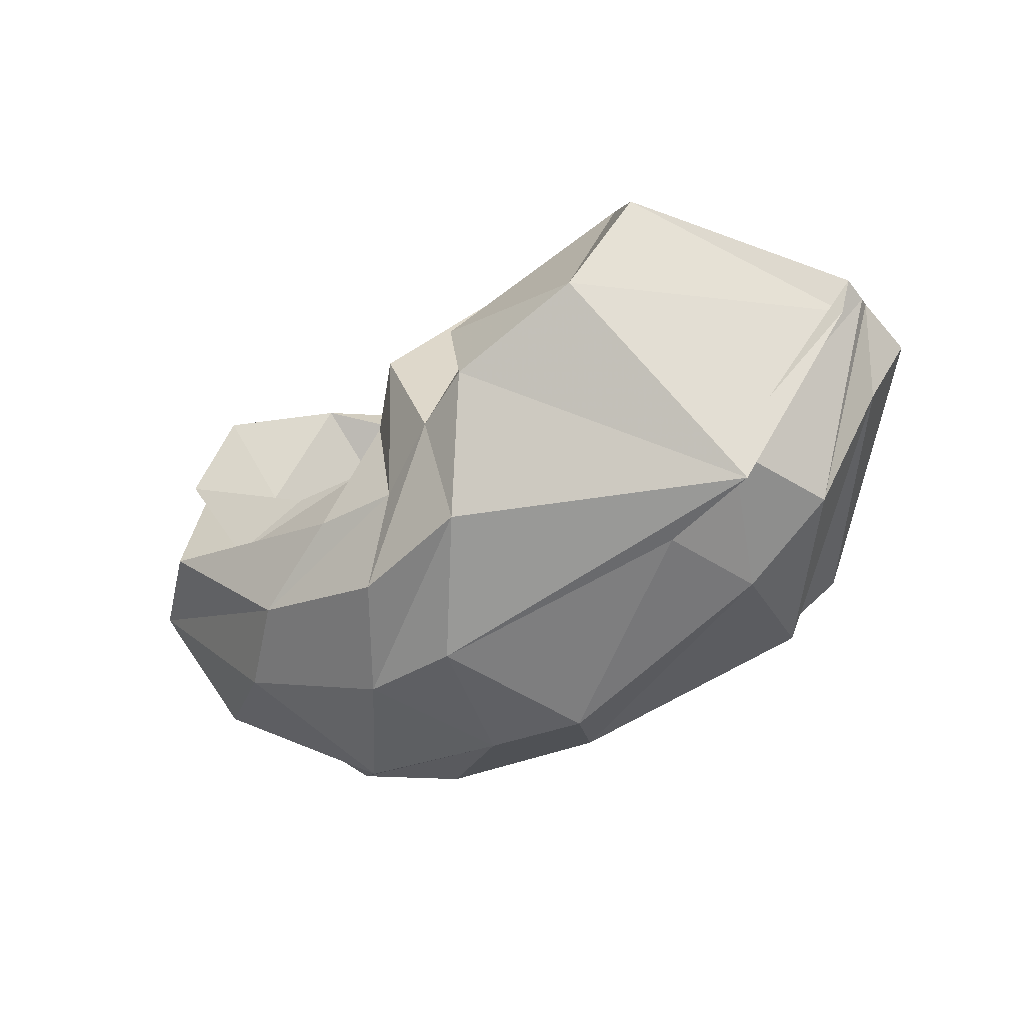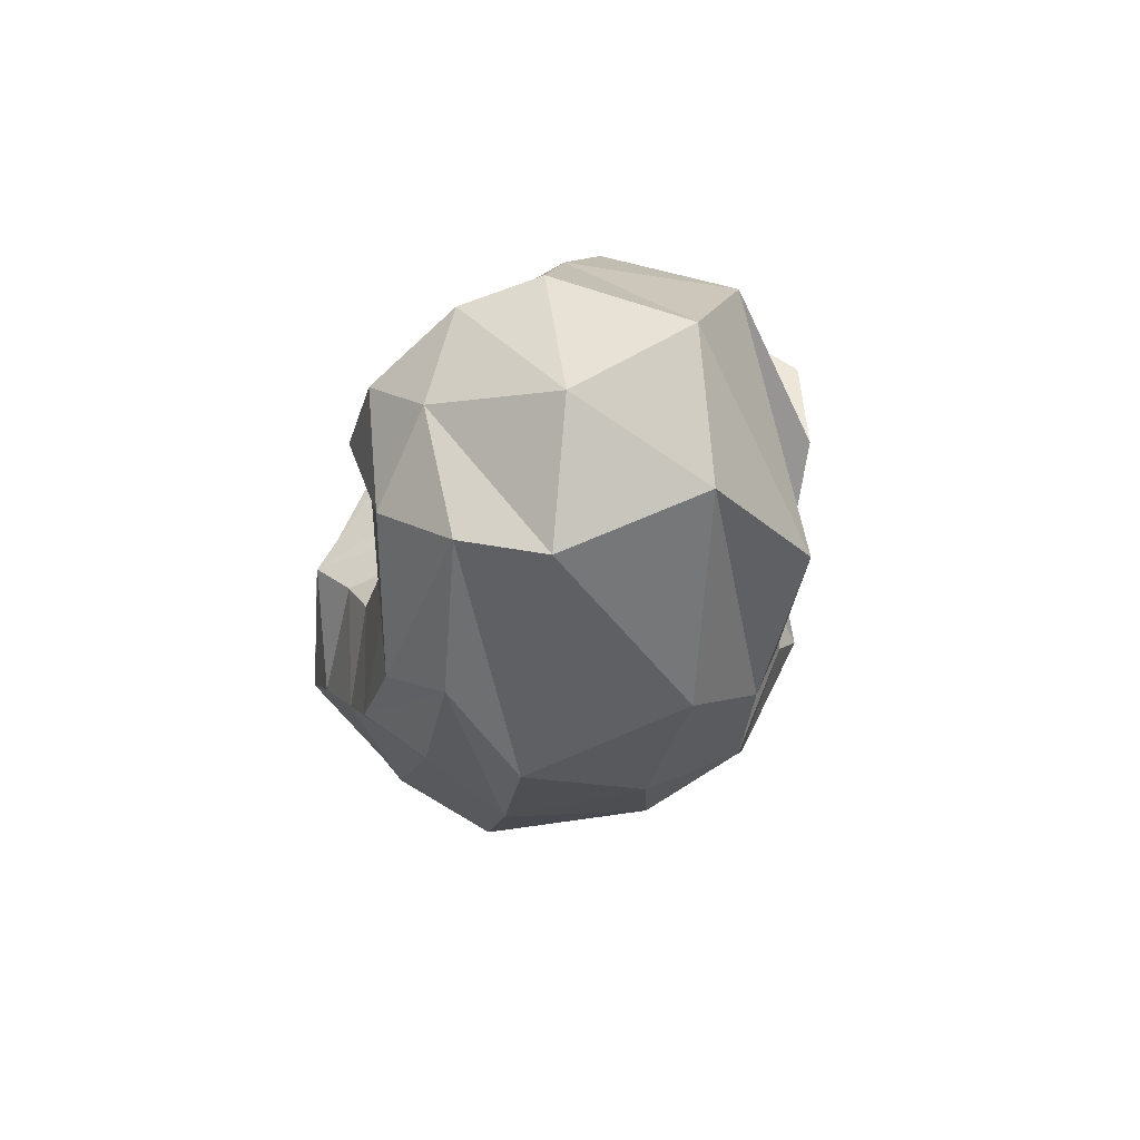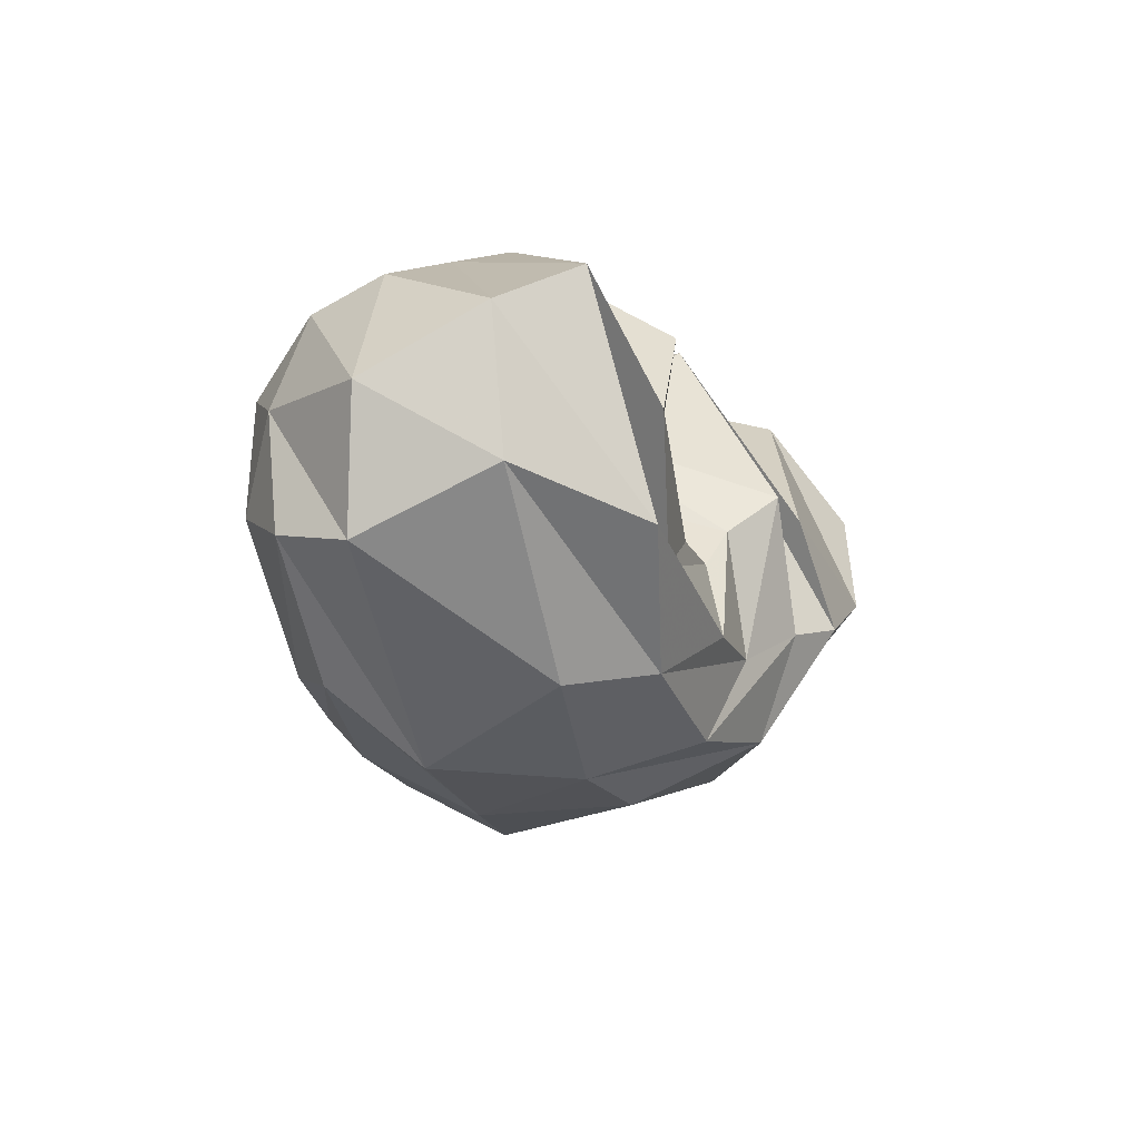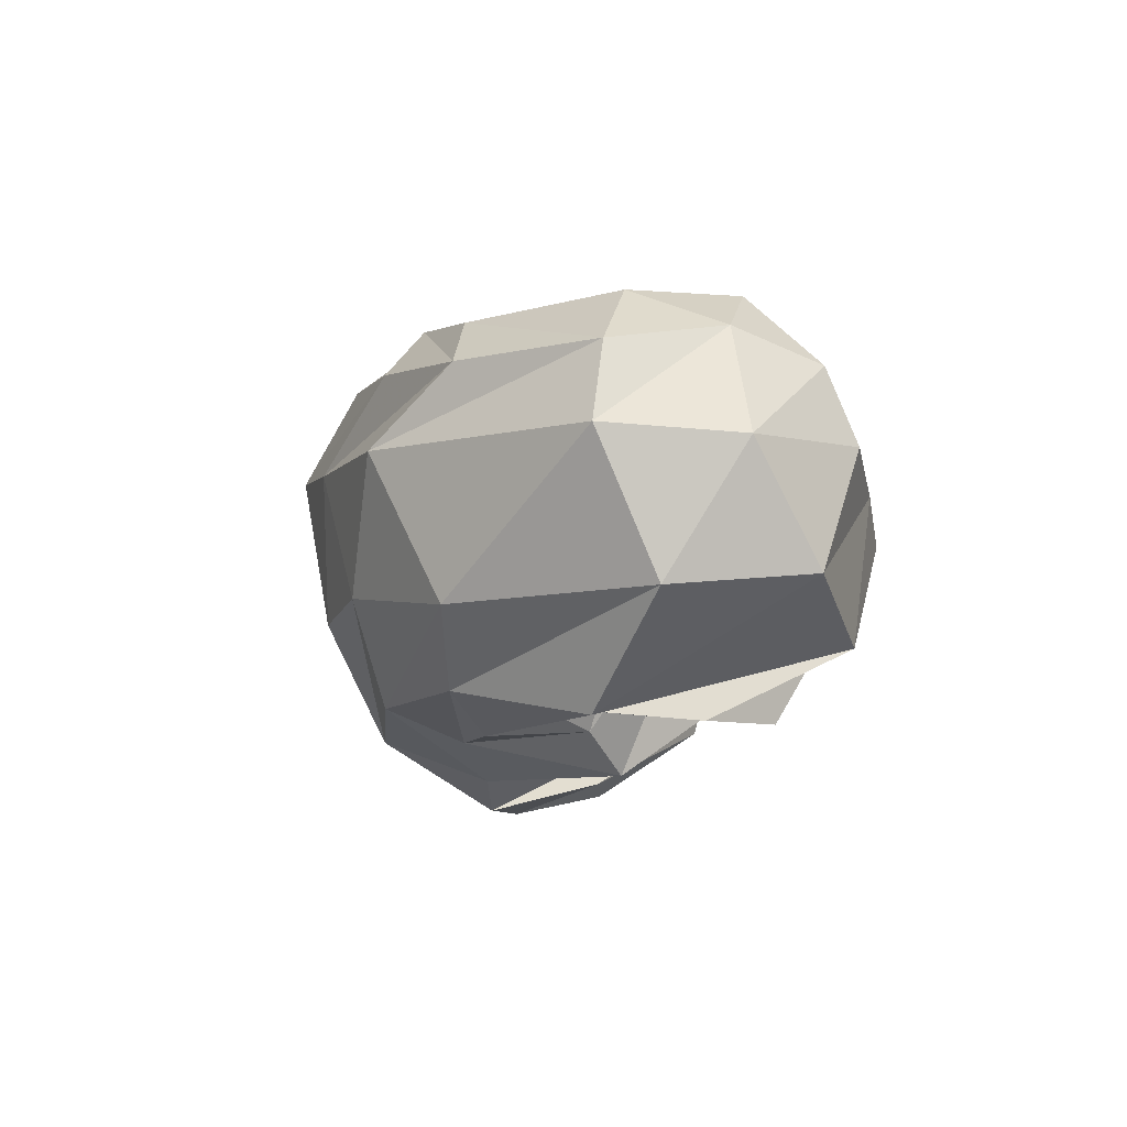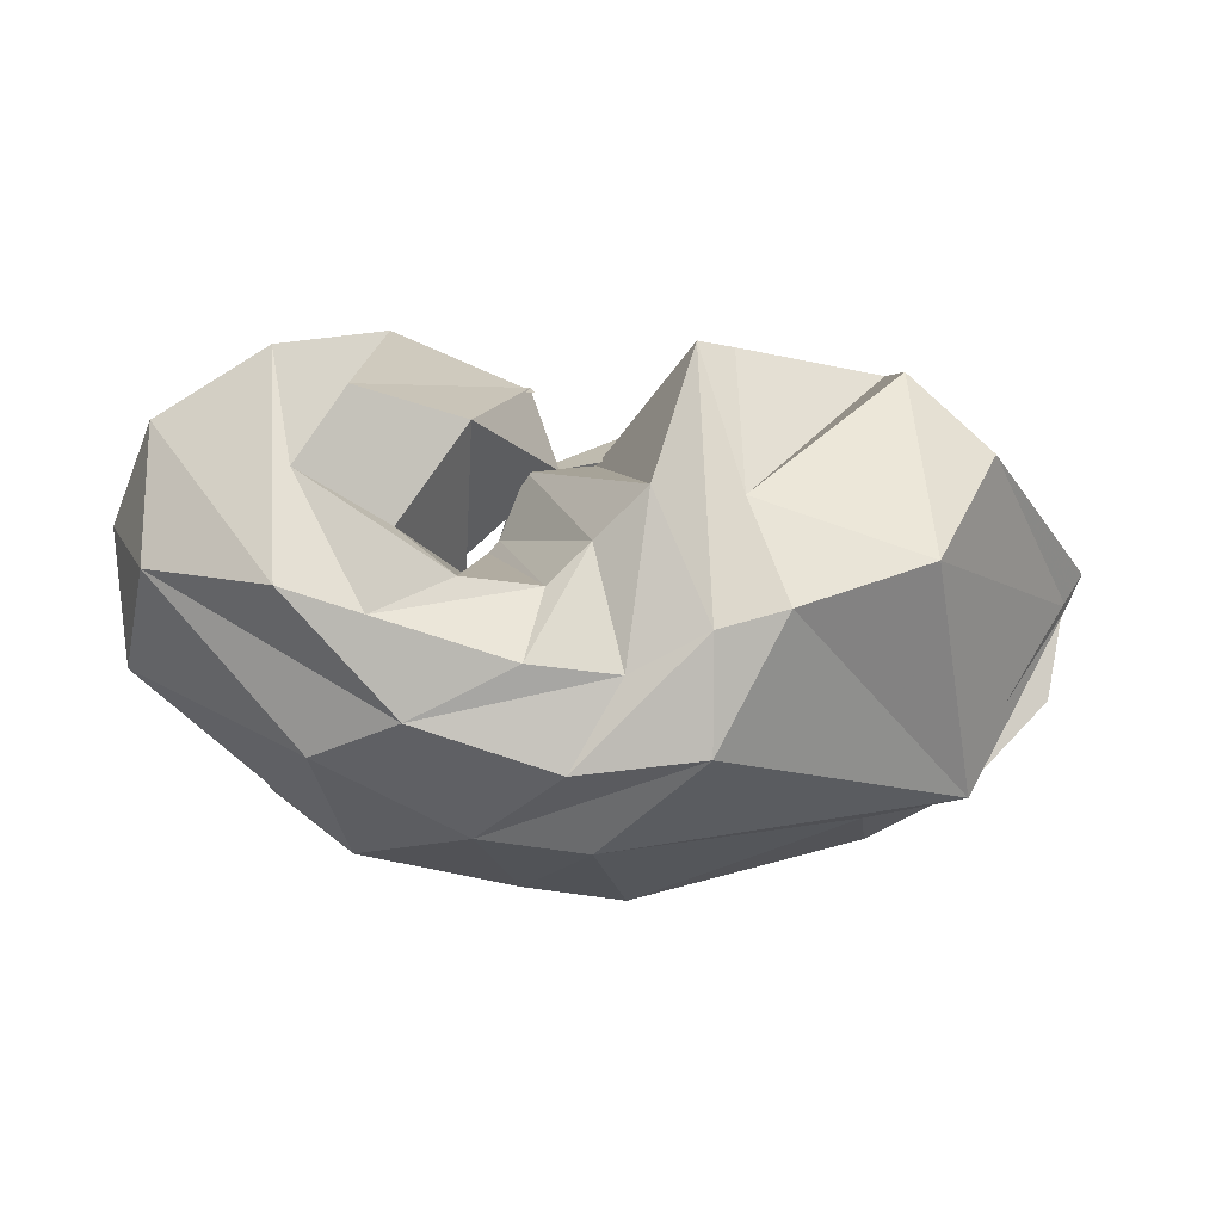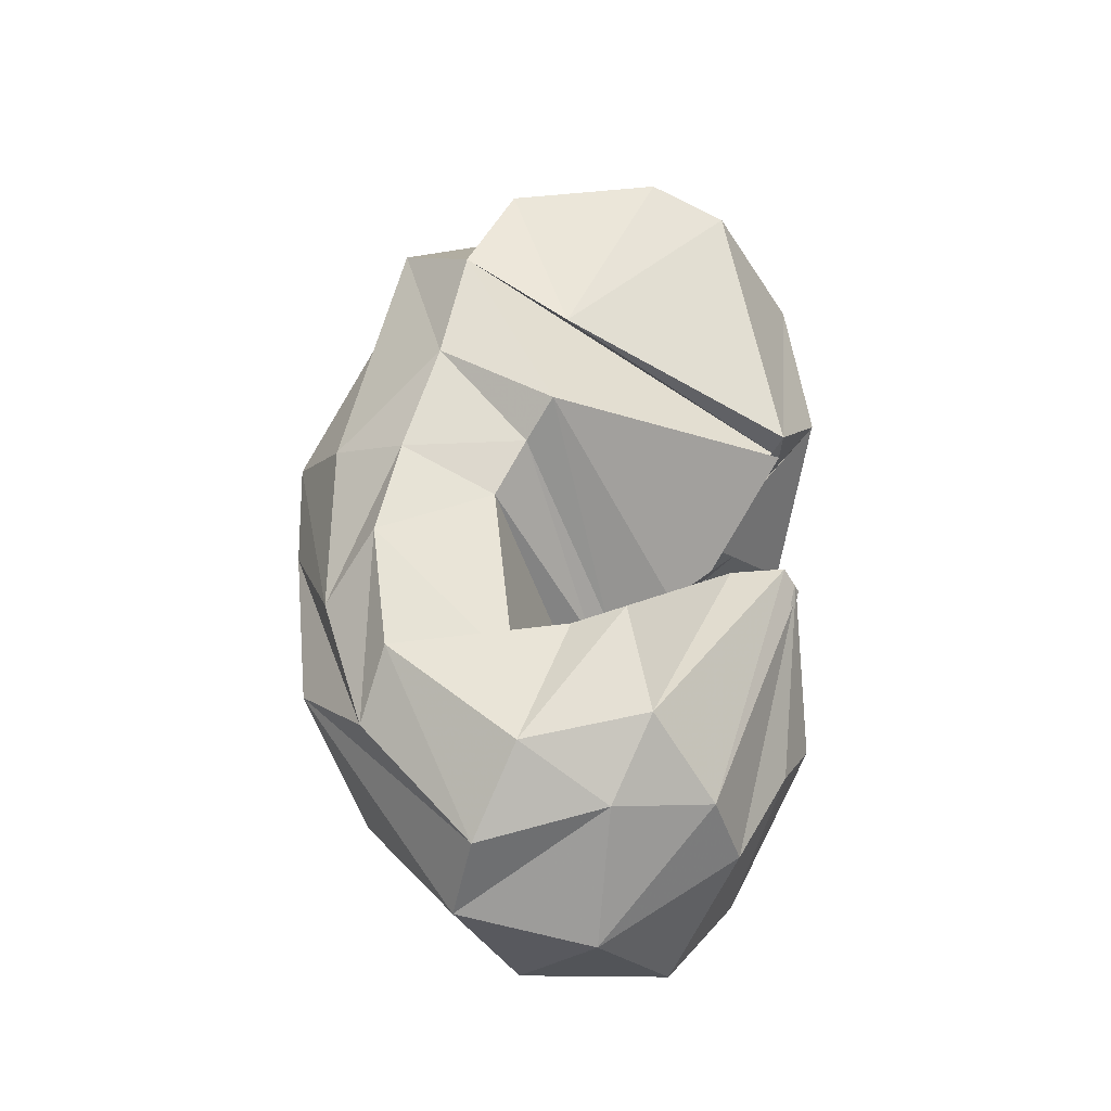
<metadata>
{"format":"obj","ext":"obj","renderer":"f3d","projection":"perspective","resolution":1024,"background":"white","views":[{"elev":-43.5,"azim":-147.0,"up":"+Y"},{"elev":-9.8,"azim":83.4,"up":"+Y"},{"elev":-12.5,"azim":106.0,"up":"+Y"},{"elev":-6.9,"azim":78.6,"up":"+Z"},{"elev":-14.8,"azim":166.8,"up":"+Y"},{"elev":55.8,"azim":93.7,"up":"+Z"}]}
</metadata>
<code>
v 98.5 186.2 138.6
v 148.3 193.5 151.1
v 191.7 158.5 139.1
v 224.8 150.2 139.2
v 232.1 125 146.7
v 237.2 119.4 146.2
v 243.6 112.5 139.7
v 243.5 104.9 146.8
v 252.8 114.9 150.4
v 220.3 163.2 152.5
v 96.42 182.9 151.2
v 174.5 181 178.5
v 176.8 180.2 170
v 193.4 104.1 218.1
v 203.4 96.12 207.5
v 221.6 87.31 202.2
v 280.6 97.72 195.2
v 268.6 114.5 202.2
v 265.6 131.3 209.2
v 227.8 164.5 173.9
v 90.67 157.3 193.7
v 161 106.7 218.2
v -1 -1 -1
v -2 -2 -2
v -3 -3 -3
v -4 -4 -4
v -5 -5 -5
v -6 -6 -6
v -7 -7 -7
v -8 -8 -8
v 84.67 132.5 202.8
v 104.1 84.8 214
v 136.7 71.52 218.1
v 173.2 65.71 214
v 207 56.14 206.3
v 237.4 50.31 202.5
v 276.7 57.63 197.2
v 310.1 100.9 201.8
v 299.4 140.9 204.2
v 223.4 182.3 171.2
v 40.57 119.2 149.3
v 48.64 83.44 132.5
v 114.5 47.56 192.6
v 198.6 32.68 189
v 255.3 35.33 183.9
v 296.3 50.97 180.6
v 334.8 88.87 181.1
v 323.9 129.8 189.1
v 316.2 161.4 179.7
v 227.1 187.6 164.1
v 43.15 121.6 125.8
v 74.94 54.81 141.1
v 108.2 37.84 148.5
v 185.2 16.53 158.9
v 220.2 19.54 156.5
v 273.6 28.16 156.2
v 345.7 83.25 154.6
v 352.5 128 151.5
v 320.8 170.4 154.3
v 227.2 185.9 167.3
v 42.64 120 121.5
v 89.15 54.29 102.4
v 120.5 38.38 114.3
v 207.8 22.77 108.4
v 243.4 27.07 113.7
v 294.3 48.09 107.2
v 344.9 103 108.9
v 344.1 150.9 113.3
v 286.8 185.3 144.8
v 227 186.5 166.6
v 43.35 121.6 112.6
v 48.29 110.6 115.1
v 87.69 44.89 107.8
v 180.7 45.4 70.61
v 222 40.51 79.95
v 269.8 54.55 83.06
v 308.8 90.83 74.08
v 310 171.5 94.79
v 269.5 193.4 131.2
v 218.1 183.4 150.7
v 96.09 139.6 53.7
v 117.8 103 46.7
v 163 85.97 47.53
v 183.8 80.87 57.43
v 207.1 69.02 69.63
v 237.1 71.09 70.68
v 281.9 84.68 77.48
v 305.2 126.3 72.92
v 289.2 152.8 72.73
v 219.6 185.5 152.2
v 115.4 172.9 77.52
v 173.7 122.2 56.89
v -9 -9 -9
v -10 -10 -10
v -11 -11 -11
v -12 -12 -12
v -13 -13 -13
v -14 -14 -14
v -15 -15 -15
v -16 -16 -16
v 105.7 188.4 122.2
v 162.1 187.4 105.5
v 176.9 185.5 97.81
v 201.9 124.2 59.08
v 216.1 110.1 73.4
v 229.1 96.65 77.92
v 255.3 98.21 78.36
v 273.2 113.7 84.11
v 250.5 149.1 85.56
v 212.5 152.1 137.1
v 100.5 186.7 136.9
v 145.6 193.6 147.2
v 198.3 157.9 146.1
v 224.7 149.1 130.9
v 232.6 126.6 134.7
v 235.9 122.6 135.7
v 241.5 113.6 134.9
v 242.1 105.3 140.8
v 253.1 113 149.1
v 215.5 166.4 166.6
g foo
f 1 11 2
f 11 12 2
f 2 12 3
f 12 13 3
f 3 13 4
f 13 14 4
f 4 14 5
f 14 15 5
f 5 15 6
f 15 16 6
f 6 16 7
f 16 17 7
f 7 17 8
f 17 18 8
f 8 18 9
f 18 19 9
f 9 19 10
f 19 20 10
f 11 21 12
f 21 22 12
f 12 22 13
f 13 22 33
f 22 32 33
f 13 33 14
f 33 34 14
f 14 34 15
f 34 35 15
f 15 35 16
f 35 36 16
f 16 36 17
f 36 37 17
f 17 37 18
f 37 38 18
f 18 38 19
f 38 39 19
f 19 39 20
f 39 40 20
f 21 31 22
f 31 32 22
f 31 41 32
f 41 42 32
f 32 42 33
f 42 43 33
f 33 43 34
f 43 44 34
f 34 44 35
f 44 45 35
f 35 45 36
f 45 46 36
f 36 46 37
f 46 47 37
f 37 47 38
f 47 48 38
f 38 48 39
f 48 49 39
f 39 49 40
f 49 50 40
f 41 51 42
f 51 52 42
f 42 52 43
f 52 53 43
f 43 53 44
f 53 54 44
f 44 54 45
f 54 55 45
f 45 55 46
f 55 56 46
f 46 56 47
f 56 57 47
f 47 57 48
f 57 58 48
f 48 58 49
f 58 59 49
f 49 59 50
f 59 60 50
f 51 61 52
f 61 62 52
f 52 62 53
f 62 63 53
f 53 63 54
f 63 64 54
f 54 64 55
f 64 65 55
f 55 65 56
f 65 66 56
f 56 66 57
f 66 67 57
f 57 67 58
f 67 68 58
f 58 68 59
f 68 69 59
f 59 69 60
f 69 70 60
f 61 71 62
f 71 72 62
f 62 72 63
f 72 73 63
f 63 73 64
f 73 74 64
f 64 74 65
f 74 75 65
f 65 75 66
f 75 76 66
f 66 76 67
f 76 77 67
f 67 77 68
f 77 78 68
f 68 78 69
f 78 79 69
f 69 79 70
f 79 80 70
f 71 81 72
f 81 82 72
f 72 82 73
f 82 83 73
f 73 83 74
f 83 84 74
f 74 84 75
f 84 85 75
f 75 85 76
f 85 86 76
f 76 86 77
f 86 87 77
f 77 87 78
f 87 88 78
f 78 88 79
f 88 89 79
f 79 89 80
f 89 90 80
f 81 91 82
f 91 92 82
f 82 92 83
f 83 92 103
f 92 102 103
f 83 103 84
f 103 104 84
f 84 104 85
f 104 105 85
f 85 105 86
f 105 106 86
f 86 106 87
f 106 107 87
f 87 107 88
f 107 108 88
f 88 108 89
f 108 109 89
f 89 109 90
f 109 110 90
f 91 101 92
f 101 102 92
f 101 111 102
f 111 112 102
f 102 112 103
f 112 113 103
f 103 113 104
f 113 114 104
f 104 114 105
f 114 115 105
f 105 115 106
f 115 116 106
f 106 116 107
f 116 117 107
f 107 117 108
f 117 118 108
f 108 118 109
f 118 119 109
f 109 119 110
f 119 120 110
g

</code>
